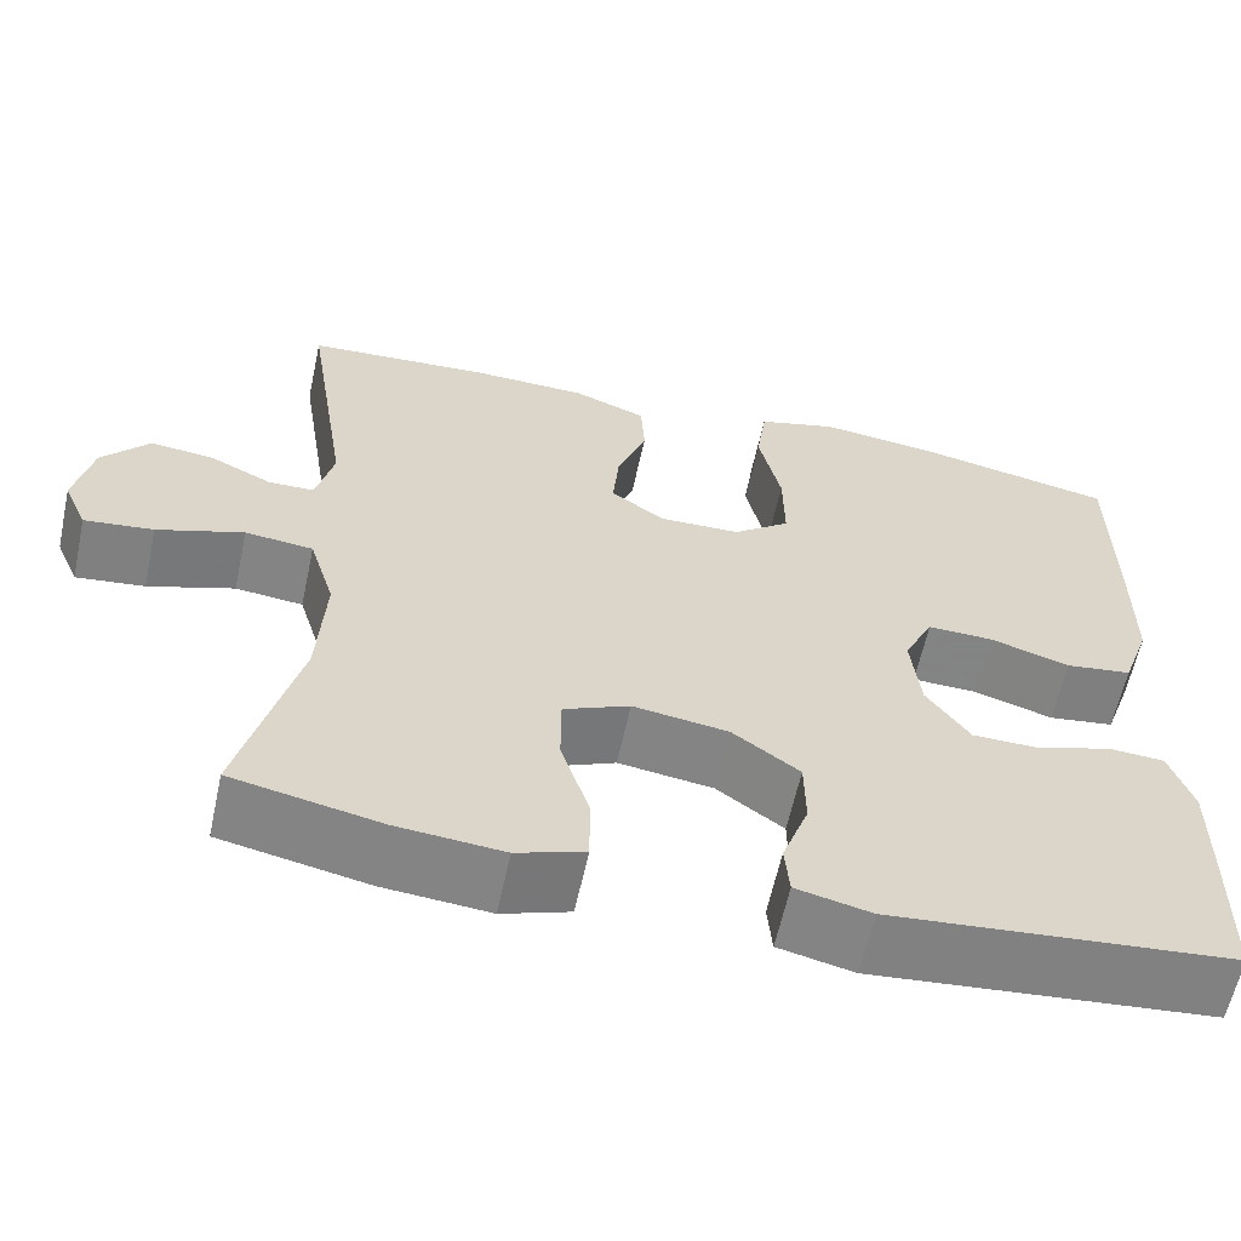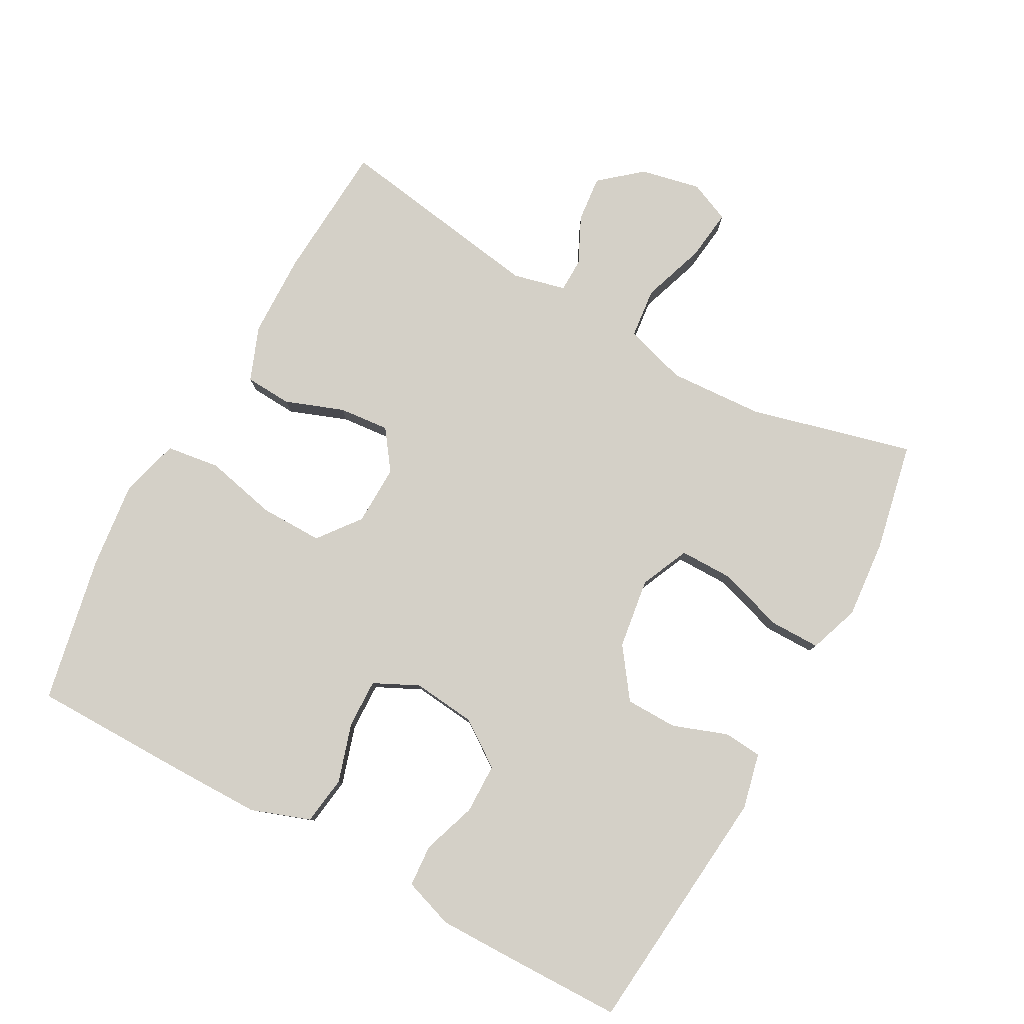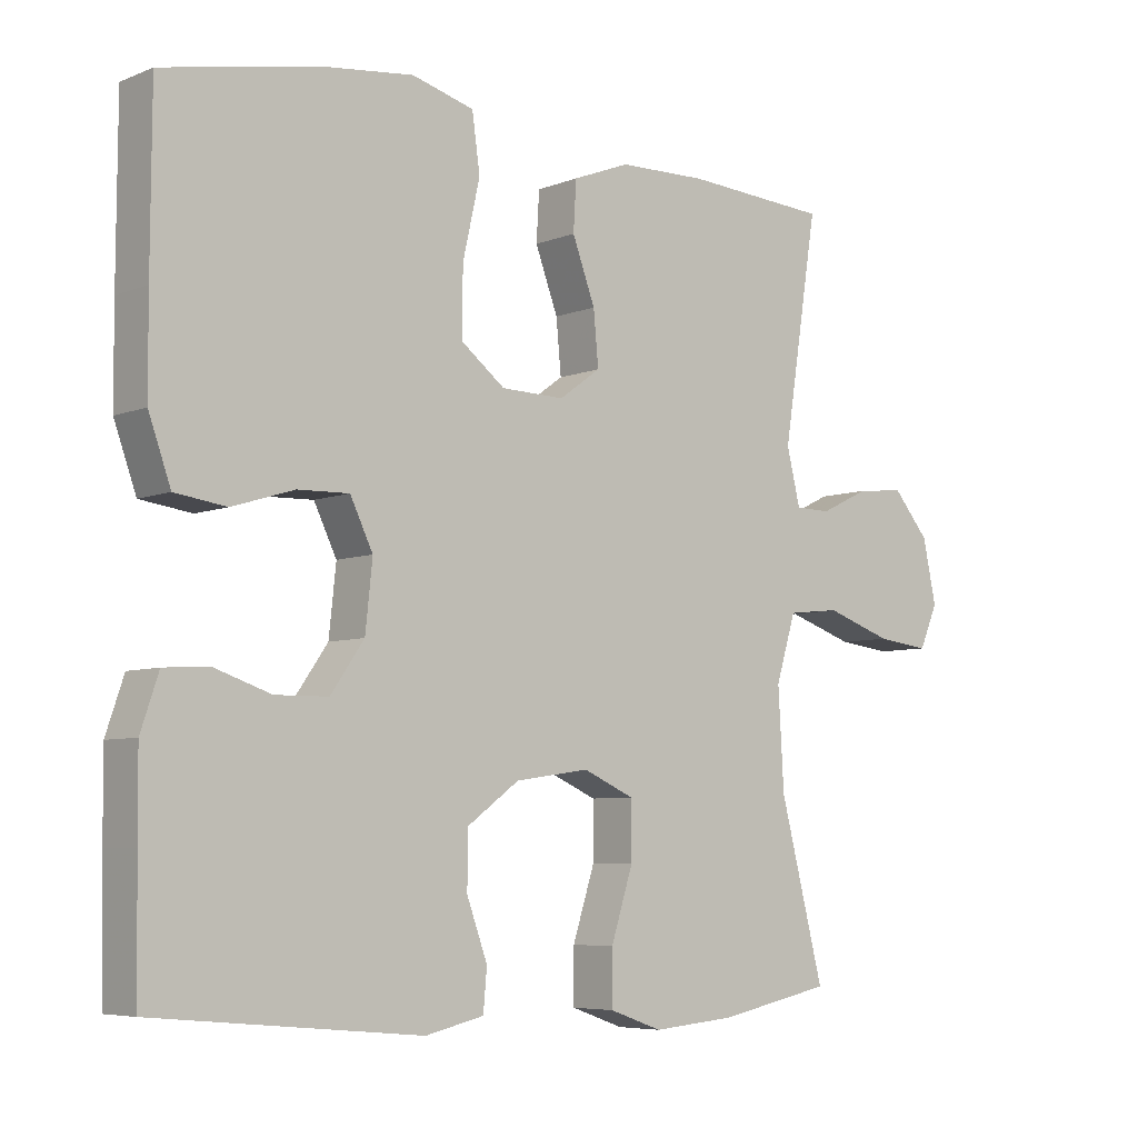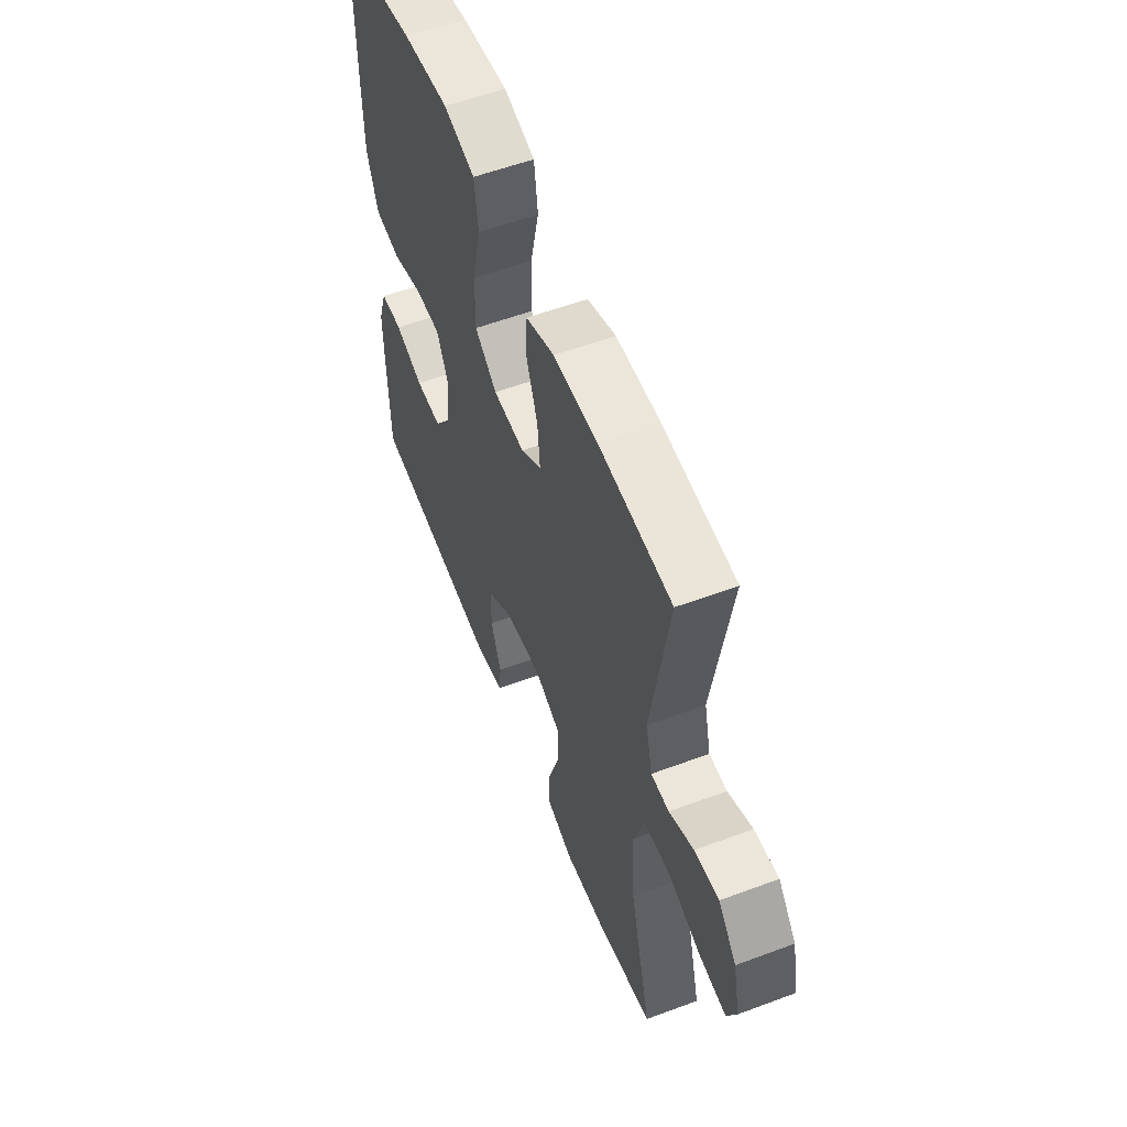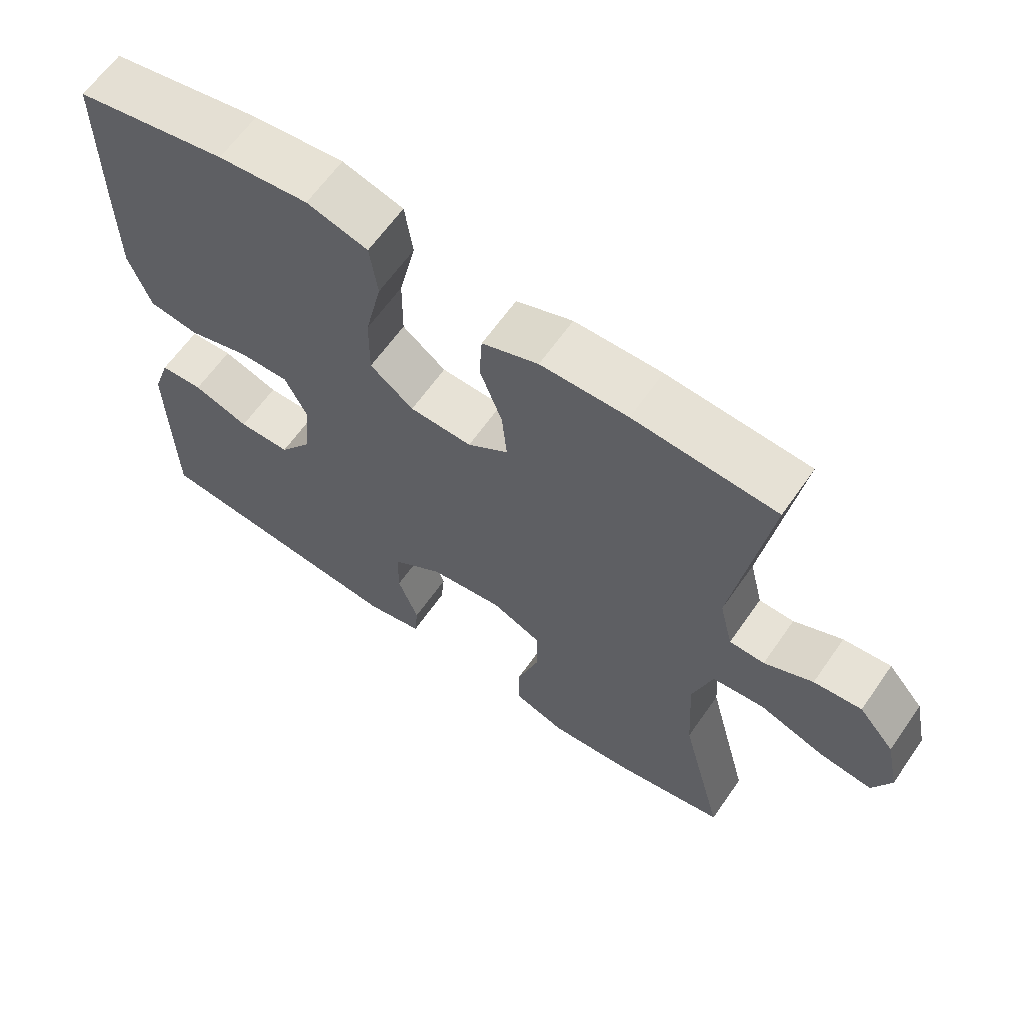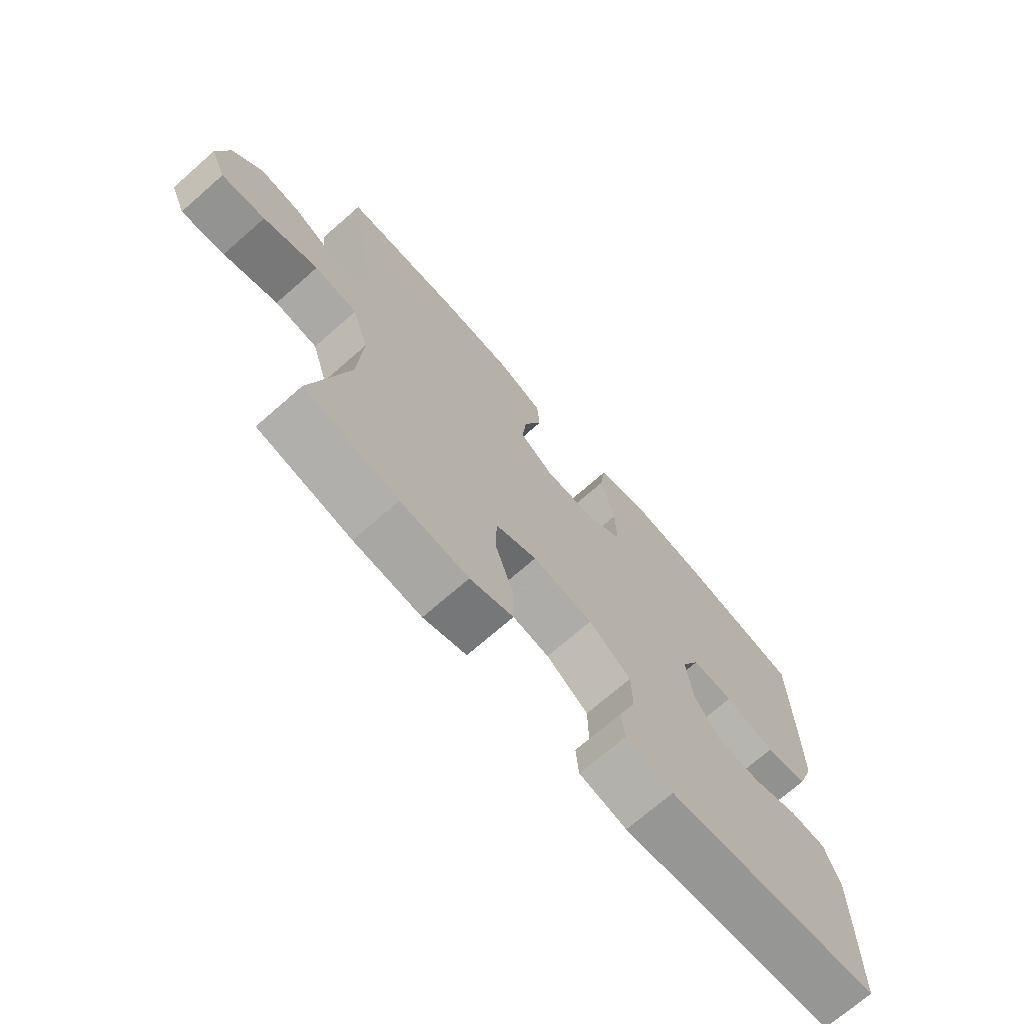
<metadata>
{"format":"obj","ext":"obj","renderer":"f3d","projection":"perspective","resolution":1024,"background":"white","views":[{"elev":-61.1,"azim":-12.2,"up":"+Z"},{"elev":79.9,"azim":118.8,"up":"+Y"},{"elev":-6.2,"azim":139.6,"up":"+Z"},{"elev":56.7,"azim":-111.3,"up":"+Z"},{"elev":63.3,"azim":-145.1,"up":"+Z"},{"elev":-71.5,"azim":-48.8,"up":"+Z"}]}
</metadata>
<code>
v -0.5 0.07 -0.5
v -0.438 0.07 -0.258
v -0.43 0.07 -0.119
v -0.458 0.07 -0.027
v -0.532 0.07 -0.019
v -0.626 0.07 -0.051
v -0.701 0.07 -0.06
v -0.727 0.07 0
v -0.708 0.07 0.089
v -0.657 0.07 0.149
v -0.589 0.07 0.142
v -0.52 0.07 0.109
v -0.47 0.07 0.11
v -0.451 0.07 0.188
v -0.5 0.07 0.5
v -0.297 0.07 0.513
v -0.173 0.07 0.51
v -0.093 0.07 0.479
v -0.089 0.07 0.41
v -0.121 0.07 0.324
v -0.128 0.07 0.249
v -0.07 0.07 0.207
v 0.019 0.07 0.209
v 0.081 0.07 0.257
v 0.08 0.07 0.35
v 0.056 0.07 0.456
v 0.067 0.07 0.535
v 0.154 0.07 0.559
v 0.283 0.07 0.544
v 0.5 0.07 0.5
v 0.501 0.07 0.264
v 0.5 0.07 0.133
v 0.469 0.07 0.046
v 0.397 0.07 0.036
v 0.31 0.07 0.063
v 0.238 0.07 0.065
v 0.206 0.07 -0.001
v 0.216 0.07 -0.095
v 0.263 0.07 -0.162
v 0.337 0.07 -0.163
v 0.417 0.07 -0.136
v 0.479 0.07 -0.14
v 0.504 0.07 -0.214
v 0.503 0.07 -0.328
v 0.5 0.07 -0.5
v 0.128 0.07 -0.535
v 0.046 0.07 -0.516
v 0.041 0.07 -0.459
v 0.07 0.07 -0.379
v 0.069 0.07 -0.302
v -0.004 0.07 -0.249
v -0.108 0.07 -0.234
v -0.18 0.07 -0.266
v -0.18 0.07 -0.345
v -0.149 0.07 -0.442
v -0.149 0.07 -0.517
v -0.223 0.07 -0.543
v -0.339 0.07 -0.533
v -0.5 0 -0.5
v -0.438 0 -0.258
v -0.43 0 -0.119
v -0.458 0 -0.027
v -0.532 0 -0.019
v -0.626 0 -0.051
v -0.701 0 -0.06
v -0.727 0 0
v -0.708 0 0.089
v -0.657 0 0.149
v -0.589 0 0.142
v -0.52 0 0.109
v -0.47 0 0.11
v -0.451 0 0.188
v -0.5 0 0.5
v -0.297 0 0.513
v -0.173 0 0.51
v -0.093 0 0.479
v -0.089 0 0.41
v -0.121 0 0.324
v -0.128 0 0.249
v -0.07 0 0.207
v 0.019 0 0.209
v 0.081 0 0.257
v 0.08 0 0.35
v 0.056 0 0.456
v 0.067 0 0.535
v 0.154 0 0.559
v 0.283 0 0.544
v 0.5 0 0.5
v 0.501 0 0.264
v 0.5 0 0.133
v 0.469 0 0.046
v 0.397 0 0.036
v 0.31 0 0.063
v 0.238 0 0.065
v 0.206 0 -0.001
v 0.216 0 -0.095
v 0.263 0 -0.162
v 0.337 0 -0.163
v 0.417 0 -0.136
v 0.479 0 -0.14
v 0.504 0 -0.214
v 0.503 0 -0.328
v 0.5 0 -0.5
v 0.128 0 -0.535
v 0.046 0 -0.516
v 0.041 0 -0.459
v 0.07 0 -0.379
v 0.069 0 -0.302
v -0.004 0 -0.249
v -0.108 0 -0.234
v -0.18 0 -0.266
v -0.18 0 -0.345
v -0.149 0 -0.442
v -0.149 0 -0.517
v -0.223 0 -0.543
v -0.339 0 -0.533
f 57 58 1 2
f 54 55 56 57
f 53 54 57 2
f 52 53 2 3
f 51 52 3 4
f 46 47 48 49
f 46 49 50
f 45 46 50
f 44 45 50 51
f 40 41 42 43
f 39 40 43 44
f 32 33 34 35
f 32 35 36
f 31 32 36
f 30 31 36
f 29 30 36
f 28 29 36 37
f 25 26 27 28
f 24 25 28 37
f 17 18 19 20
f 17 20 21
f 14 15 16 17
f 13 14 17 21
f 9 10 11 12
f 9 12 13
f 8 9 13
f 5 6 7 8
f 5 8 13 21
f 39 44 51 4
f 23 24 37 38
f 22 23 38
f 22 38 39 4
f 4 5 21 22
f 60 59 116 115
f 115 114 113 112
f 60 115 112 111
f 61 60 111 110
f 62 61 110 109
f 107 106 105 104
f 108 107 104
f 108 104 103
f 109 108 103 102
f 101 100 99 98
f 102 101 98 97
f 93 92 91 90
f 94 93 90
f 94 90 89
f 94 89 88
f 94 88 87
f 95 94 87 86
f 86 85 84 83
f 95 86 83 82
f 78 77 76 75
f 79 78 75
f 75 74 73 72
f 79 75 72 71
f 70 69 68 67
f 71 70 67
f 71 67 66
f 66 65 64 63
f 79 71 66 63
f 62 109 102 97
f 96 95 82 81
f 96 81 80
f 62 97 96 80
f 80 79 63 62
f 1 59 60 2
f 2 60 61 3
f 3 61 62 4
f 4 62 63 5
f 5 63 64 6
f 6 64 65 7
f 7 65 66 8
f 8 66 67 9
f 9 67 68 10
f 10 68 69 11
f 11 69 70 12
f 12 70 71 13
f 13 71 72 14
f 14 72 73 15
f 15 73 74 16
f 16 74 75 17
f 17 75 76 18
f 18 76 77 19
f 19 77 78 20
f 20 78 79 21
f 21 79 80 22
f 22 80 81 23
f 23 81 82 24
f 24 82 83 25
f 25 83 84 26
f 26 84 85 27
f 27 85 86 28
f 28 86 87 29
f 29 87 88 30
f 30 88 89 31
f 31 89 90 32
f 32 90 91 33
f 33 91 92 34
f 34 92 93 35
f 35 93 94 36
f 36 94 95 37
f 37 95 96 38
f 38 96 97 39
f 39 97 98 40
f 40 98 99 41
f 41 99 100 42
f 42 100 101 43
f 43 101 102 44
f 44 102 103 45
f 45 103 104 46
f 46 104 105 47
f 47 105 106 48
f 48 106 107 49
f 49 107 108 50
f 50 108 109 51
f 51 109 110 52
f 52 110 111 53
f 53 111 112 54
f 54 112 113 55
f 55 113 114 56
f 56 114 115 57
f 57 115 116 58
f 58 116 59 1

</code>
